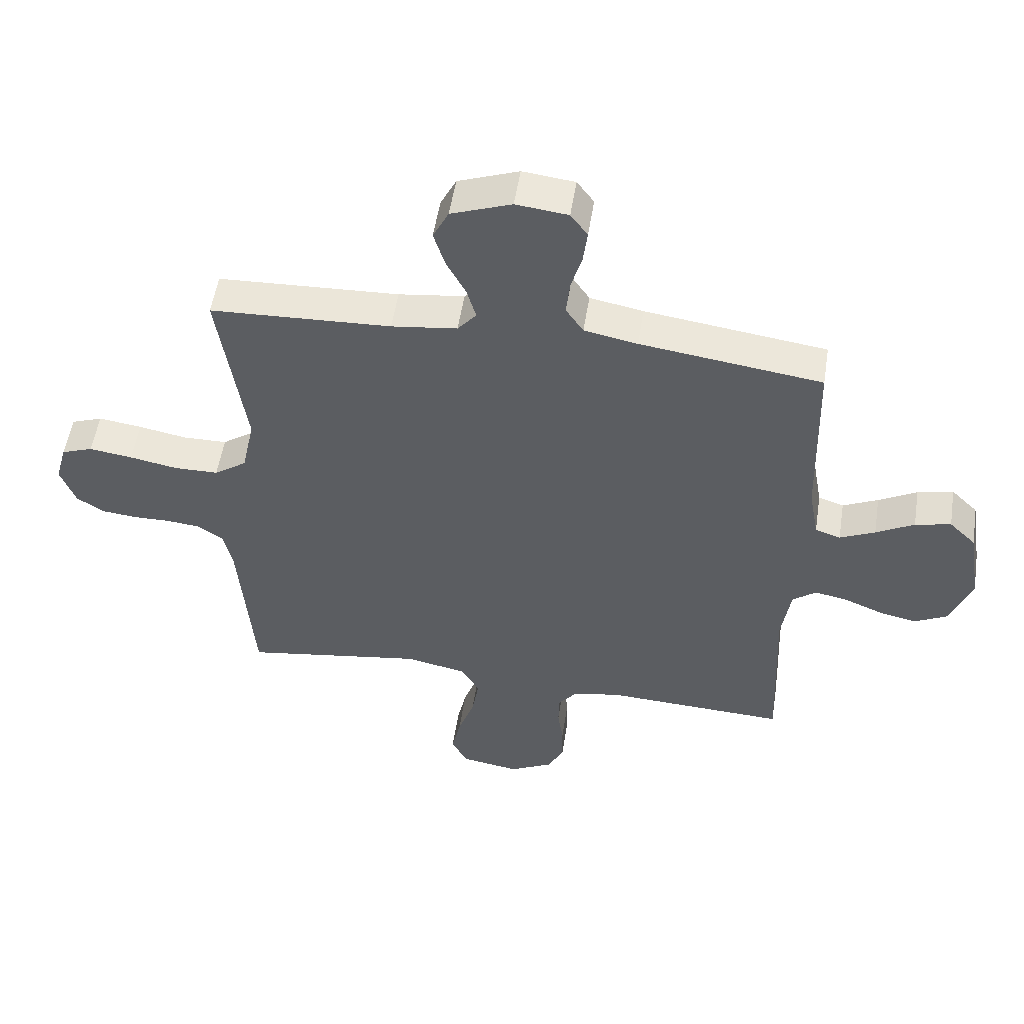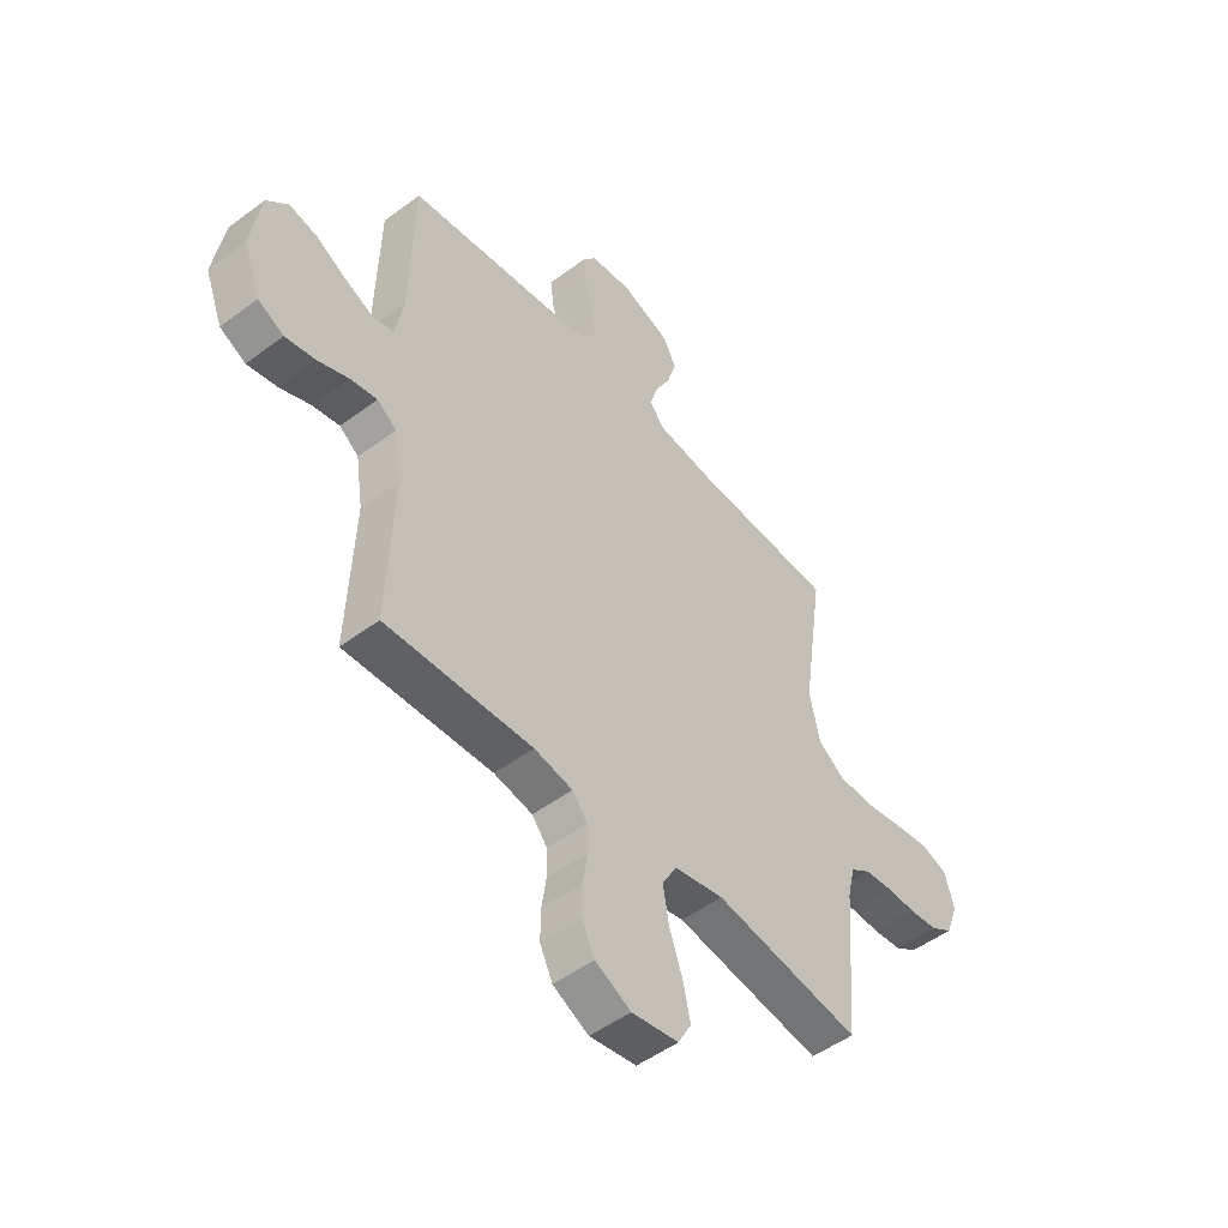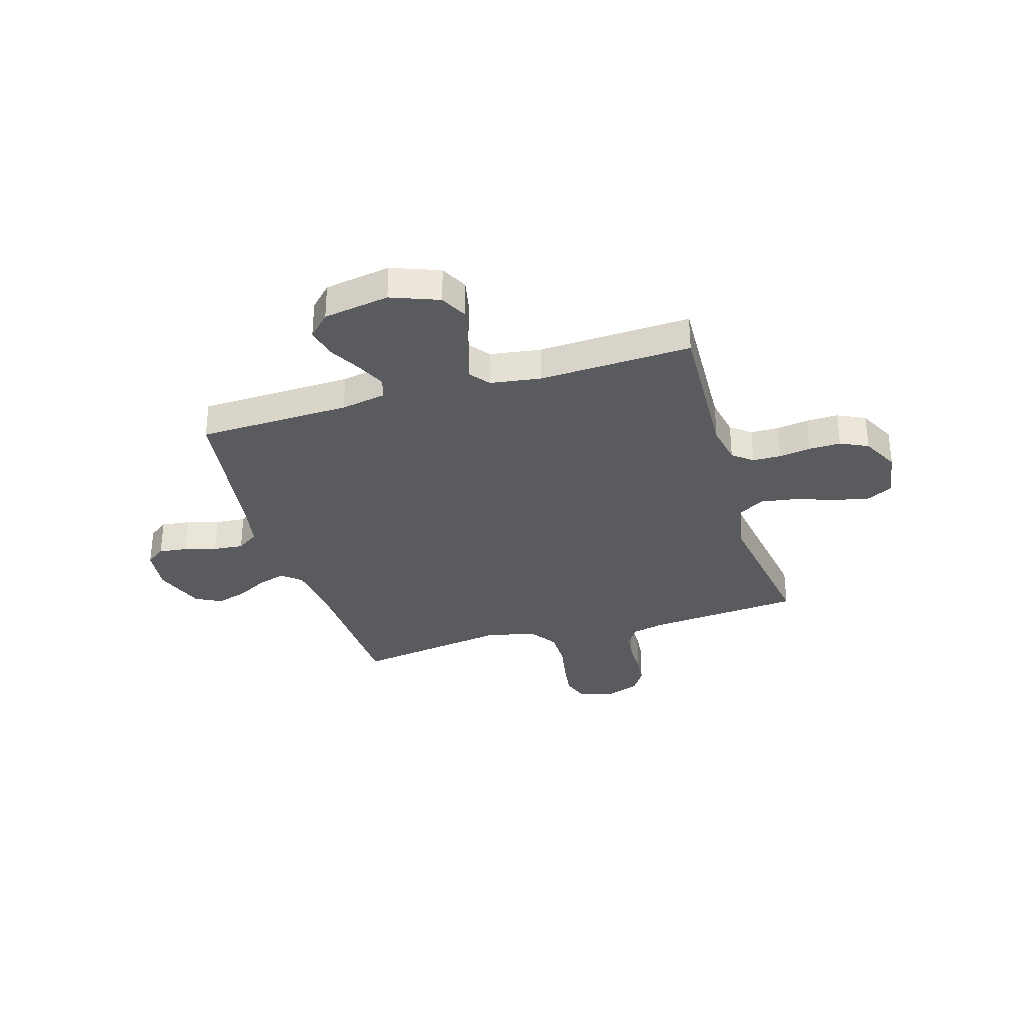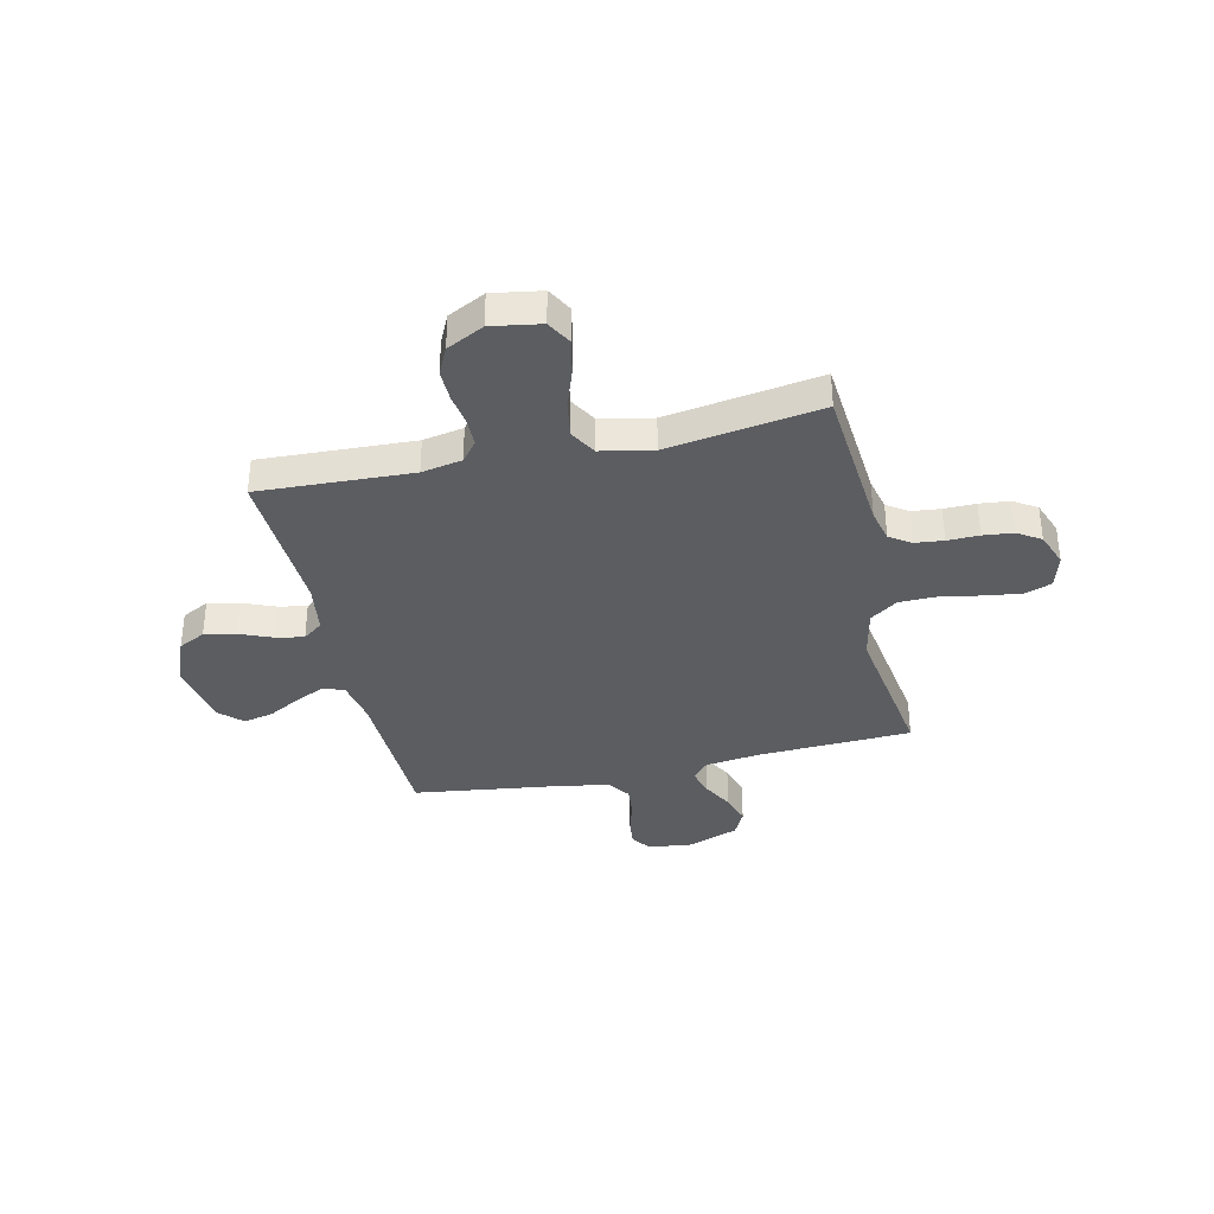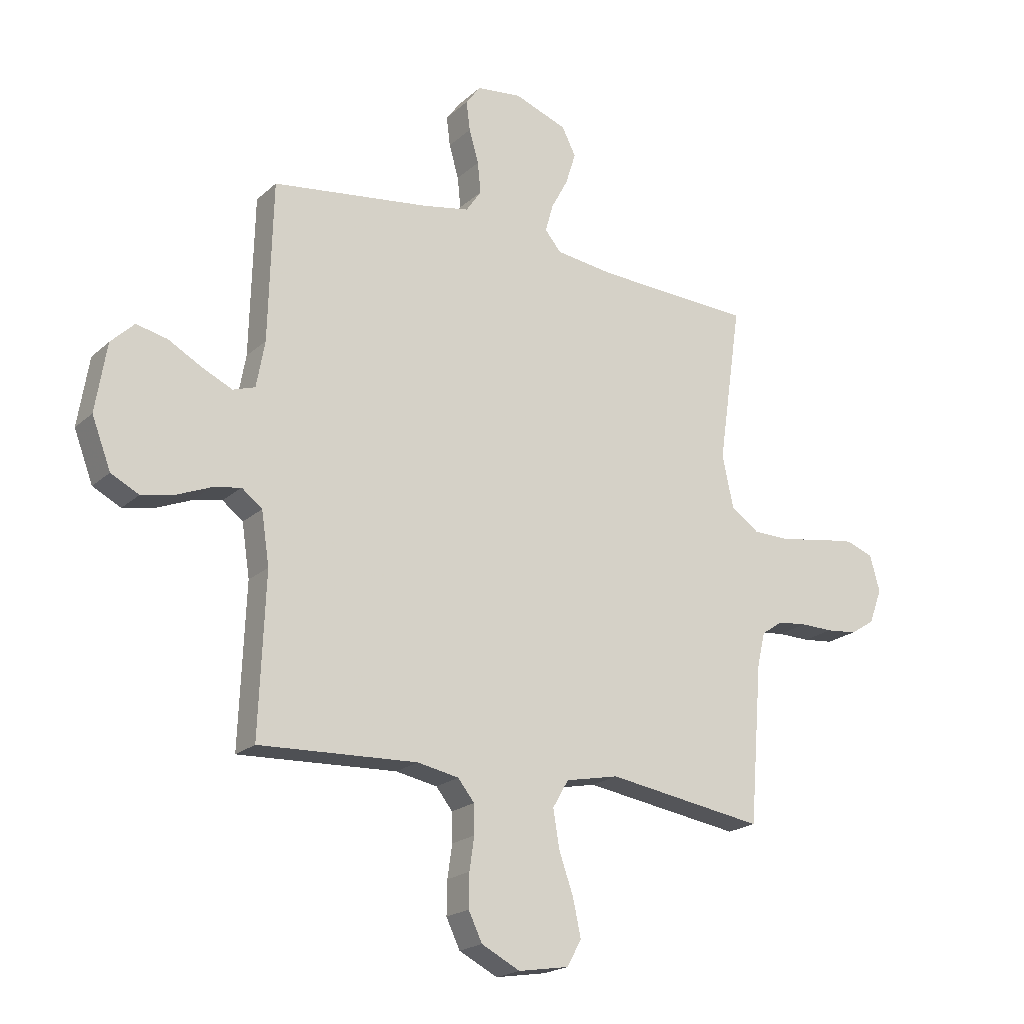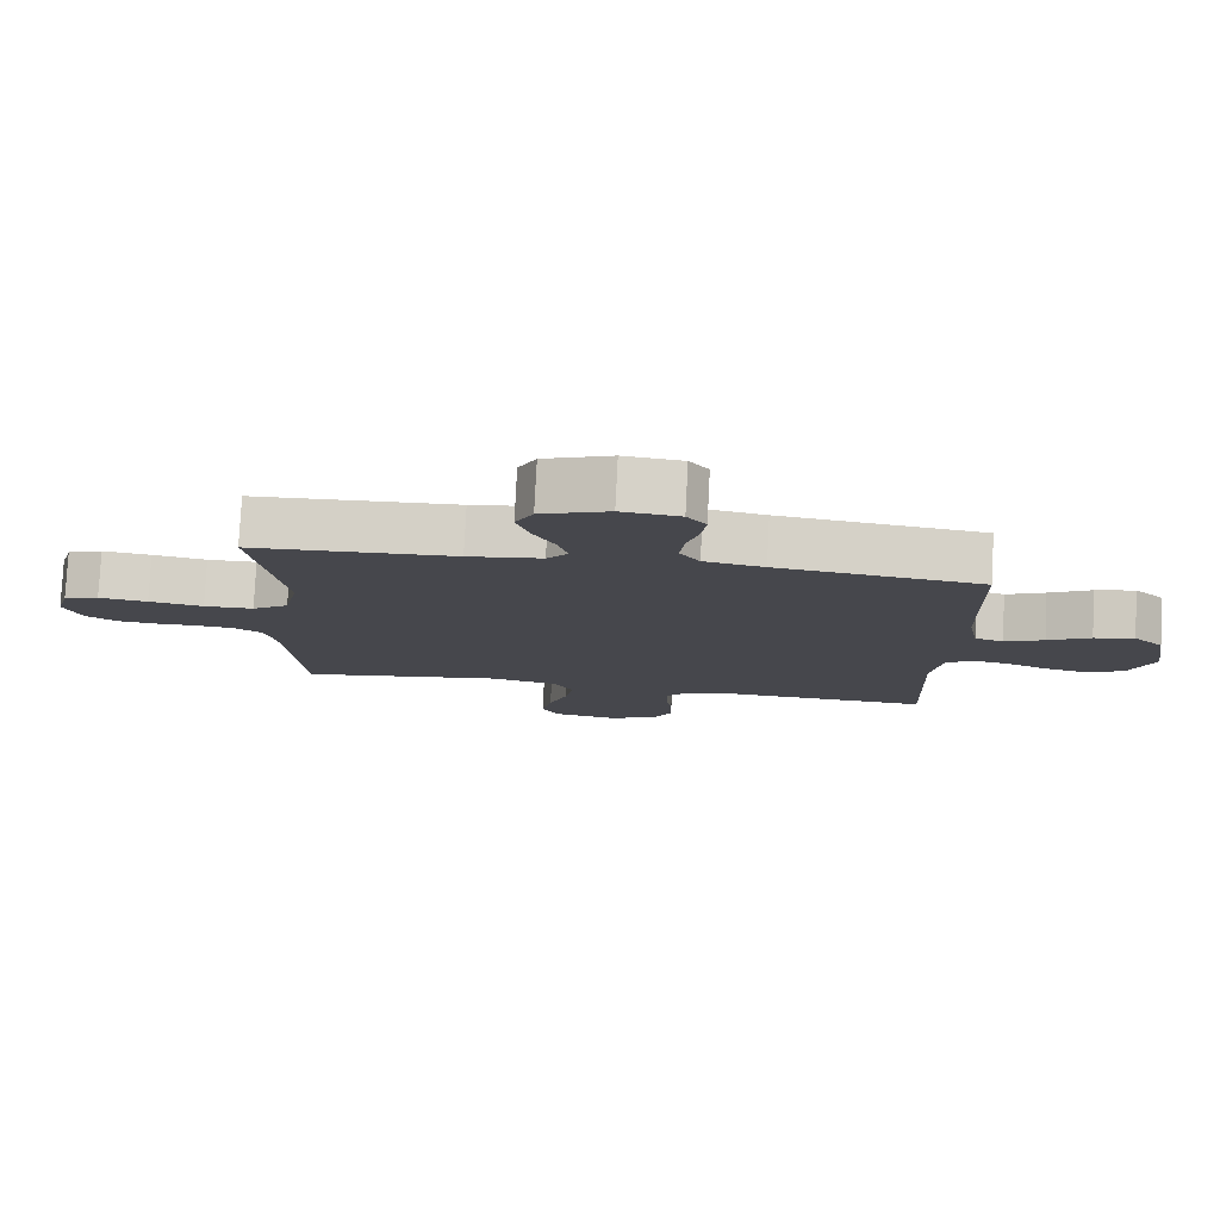
<metadata>
{"format":"obj","ext":"obj","renderer":"f3d","projection":"perspective","resolution":1024,"background":"white","views":[{"elev":53.1,"azim":8.8,"up":"+Z"},{"elev":-50.1,"azim":129.4,"up":"+Z"},{"elev":-32.6,"azim":106.8,"up":"+Y"},{"elev":-35.7,"azim":-167.1,"up":"+Y"},{"elev":-20.4,"azim":147.2,"up":"+Z"},{"elev":79.1,"azim":2.9,"up":"+Z"}]}
</metadata>
<code>
v -0.5 0.07 0.5
v -0.2 0.07 0.513
v -0.091 0.07 0.527
v -0.06 0.07 0.564
v -0.075 0.07 0.617
v -0.107 0.07 0.677
v -0.126 0.07 0.738
v -0.1 0.07 0.79
v 0 0.07 0.827
v 0.086 0.07 0.817
v 0.114 0.07 0.779
v 0.107 0.07 0.723
v 0.089 0.07 0.66
v 0.083 0.07 0.601
v 0.112 0.07 0.558
v 0.2 0.07 0.541
v 0.5 0.07 0.5
v 0.508 0.07 0.2
v 0.524 0.07 0.112
v 0.566 0.07 0.098
v 0.624 0.07 0.125
v 0.687 0.07 0.16
v 0.746 0.07 0.173
v 0.79 0.07 0.13
v 0.811 0.07 0
v 0.775 0.07 -0.094
v 0.722 0.07 -0.121
v 0.66 0.07 -0.108
v 0.597 0.07 -0.082
v 0.542 0.07 -0.071
v 0.503 0.07 -0.101
v 0.488 0.07 -0.2
v 0.5 0.07 -0.5
v 0.2 0.07 -0.486
v 0.121 0.07 -0.501
v 0.09 0.07 -0.54
v 0.089 0.07 -0.595
v 0.098 0.07 -0.657
v 0.099 0.07 -0.72
v 0.073 0.07 -0.774
v 0 0.07 -0.811
v -0.096 0.07 -0.795
v -0.123 0.07 -0.746
v -0.108 0.07 -0.676
v -0.081 0.07 -0.599
v -0.069 0.07 -0.527
v -0.099 0.07 -0.475
v -0.2 0.07 -0.454
v -0.5 0.07 -0.5
v -0.524 0.07 -0.2
v -0.539 0.07 -0.135
v -0.58 0.07 -0.107
v -0.636 0.07 -0.101
v -0.698 0.07 -0.102
v -0.756 0.07 -0.096
v -0.802 0.07 -0.067
v -0.827 0.07 0
v -0.808 0.07 0.068
v -0.756 0.07 0.087
v -0.684 0.07 0.077
v -0.604 0.07 0.062
v -0.531 0.07 0.063
v -0.477 0.07 0.101
v -0.456 0.07 0.2
v -0.5 0 0.5
v -0.2 0 0.513
v -0.091 0 0.527
v -0.06 0 0.564
v -0.075 0 0.617
v -0.107 0 0.677
v -0.126 0 0.738
v -0.1 0 0.79
v 0 0 0.827
v 0.086 0 0.817
v 0.114 0 0.779
v 0.107 0 0.723
v 0.089 0 0.66
v 0.083 0 0.601
v 0.112 0 0.558
v 0.2 0 0.541
v 0.5 0 0.5
v 0.508 0 0.2
v 0.524 0 0.112
v 0.566 0 0.098
v 0.624 0 0.125
v 0.687 0 0.16
v 0.746 0 0.173
v 0.79 0 0.13
v 0.811 0 0
v 0.775 0 -0.094
v 0.722 0 -0.121
v 0.66 0 -0.108
v 0.597 0 -0.082
v 0.542 0 -0.071
v 0.503 0 -0.101
v 0.488 0 -0.2
v 0.5 0 -0.5
v 0.2 0 -0.486
v 0.121 0 -0.501
v 0.09 0 -0.54
v 0.089 0 -0.595
v 0.098 0 -0.657
v 0.099 0 -0.72
v 0.073 0 -0.774
v 0 0 -0.811
v -0.096 0 -0.795
v -0.123 0 -0.746
v -0.108 0 -0.676
v -0.081 0 -0.599
v -0.069 0 -0.527
v -0.099 0 -0.475
v -0.2 0 -0.454
v -0.5 0 -0.5
v -0.524 0 -0.2
v -0.539 0 -0.135
v -0.58 0 -0.107
v -0.636 0 -0.101
v -0.698 0 -0.102
v -0.756 0 -0.096
v -0.802 0 -0.067
v -0.827 0 0
v -0.808 0 0.068
v -0.756 0 0.087
v -0.684 0 0.077
v -0.604 0 0.062
v -0.531 0 0.063
v -0.477 0 0.101
v -0.456 0 0.2
f 58 59 60 61
f 56 57 58 61
f 56 61 62
f 53 54 55 56
f 52 53 56 62
f 51 52 62 63
f 48 49 50
f 47 48 50 51
f 42 43 44 45
f 42 45 46
f 41 42 46
f 40 41 46
f 37 38 39 40
f 36 37 40 46
f 35 36 46 47
f 32 33 34
f 31 32 34 35
f 26 27 28 29
f 26 29 30
f 25 26 30
f 24 25 30
f 21 22 23 24
f 20 21 24 30
f 19 20 30 31
f 16 17 18
f 15 16 18 19
f 10 11 12 13
f 10 13 14
f 9 10 14
f 8 9 14
f 5 6 7 8
f 4 5 8 14
f 3 4 14 15
f 64 1 2
f 63 64 2 3
f 35 47 51 63
f 19 31 35 63
f 3 15 19 63
f 125 124 123 122
f 125 122 121 120
f 126 125 120
f 120 119 118 117
f 126 120 117 116
f 127 126 116 115
f 114 113 112
f 115 114 112 111
f 109 108 107 106
f 110 109 106
f 110 106 105
f 110 105 104
f 104 103 102 101
f 110 104 101 100
f 111 110 100 99
f 98 97 96
f 99 98 96 95
f 93 92 91 90
f 94 93 90
f 94 90 89
f 94 89 88
f 88 87 86 85
f 94 88 85 84
f 95 94 84 83
f 82 81 80
f 83 82 80 79
f 77 76 75 74
f 78 77 74
f 78 74 73
f 78 73 72
f 72 71 70 69
f 78 72 69 68
f 79 78 68 67
f 66 65 128
f 67 66 128 127
f 127 115 111 99
f 127 99 95 83
f 127 83 79 67
f 1 65 66 2
f 2 66 67 3
f 3 67 68 4
f 4 68 69 5
f 5 69 70 6
f 6 70 71 7
f 7 71 72 8
f 8 72 73 9
f 9 73 74 10
f 10 74 75 11
f 11 75 76 12
f 12 76 77 13
f 13 77 78 14
f 14 78 79 15
f 15 79 80 16
f 16 80 81 17
f 17 81 82 18
f 18 82 83 19
f 19 83 84 20
f 20 84 85 21
f 21 85 86 22
f 22 86 87 23
f 23 87 88 24
f 24 88 89 25
f 25 89 90 26
f 26 90 91 27
f 27 91 92 28
f 28 92 93 29
f 29 93 94 30
f 30 94 95 31
f 31 95 96 32
f 32 96 97 33
f 33 97 98 34
f 34 98 99 35
f 35 99 100 36
f 36 100 101 37
f 37 101 102 38
f 38 102 103 39
f 39 103 104 40
f 40 104 105 41
f 41 105 106 42
f 42 106 107 43
f 43 107 108 44
f 44 108 109 45
f 45 109 110 46
f 46 110 111 47
f 47 111 112 48
f 48 112 113 49
f 49 113 114 50
f 50 114 115 51
f 51 115 116 52
f 52 116 117 53
f 53 117 118 54
f 54 118 119 55
f 55 119 120 56
f 56 120 121 57
f 57 121 122 58
f 58 122 123 59
f 59 123 124 60
f 60 124 125 61
f 61 125 126 62
f 62 126 127 63
f 63 127 128 64
f 64 128 65 1

</code>
